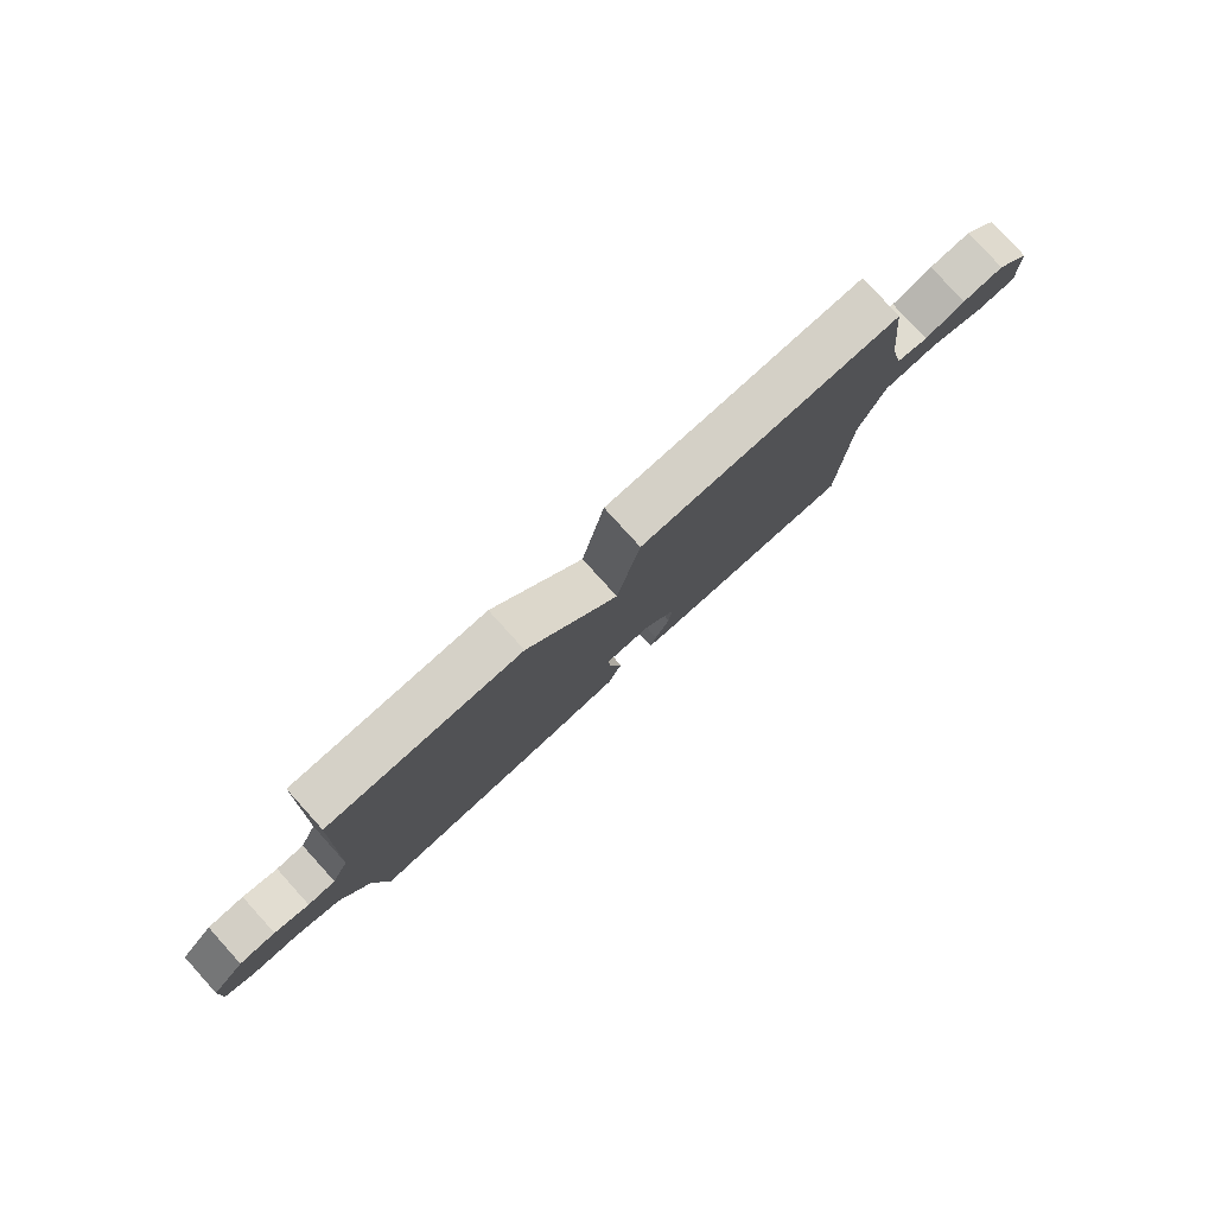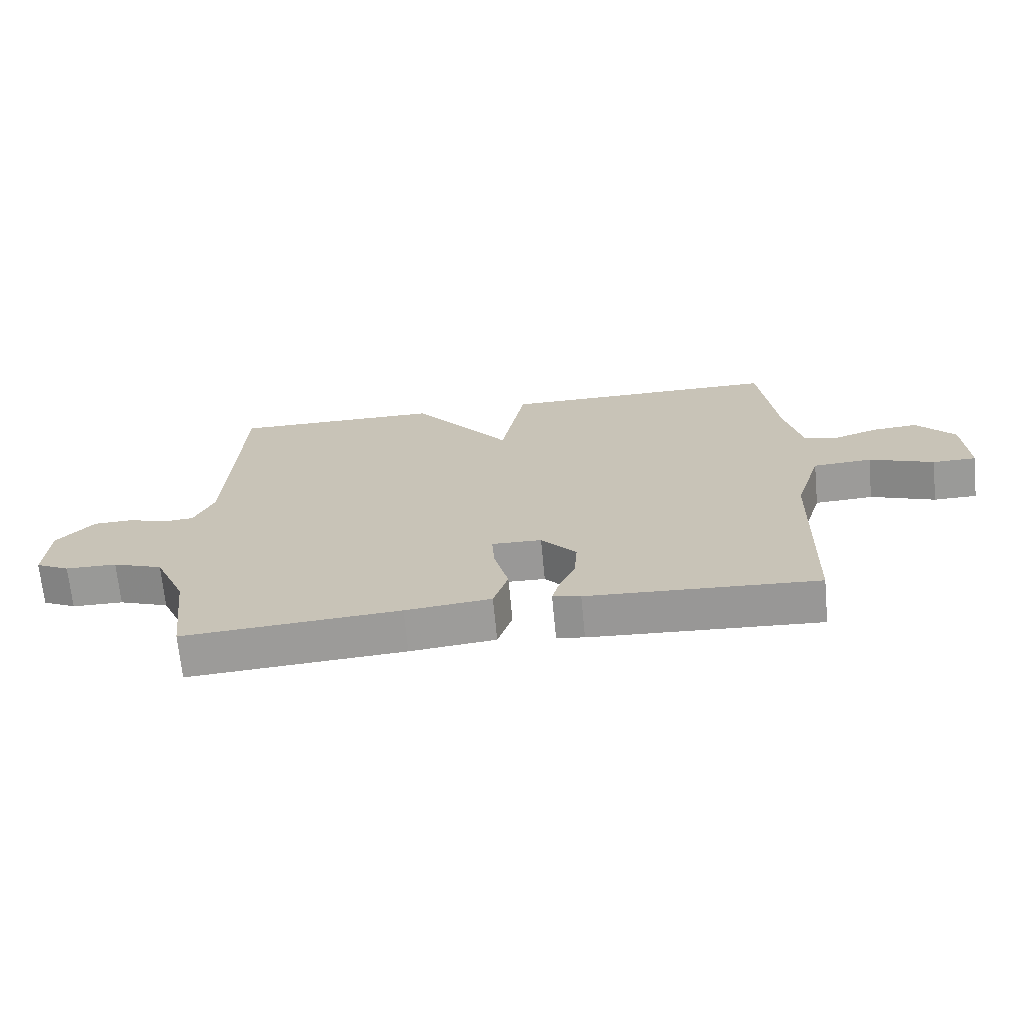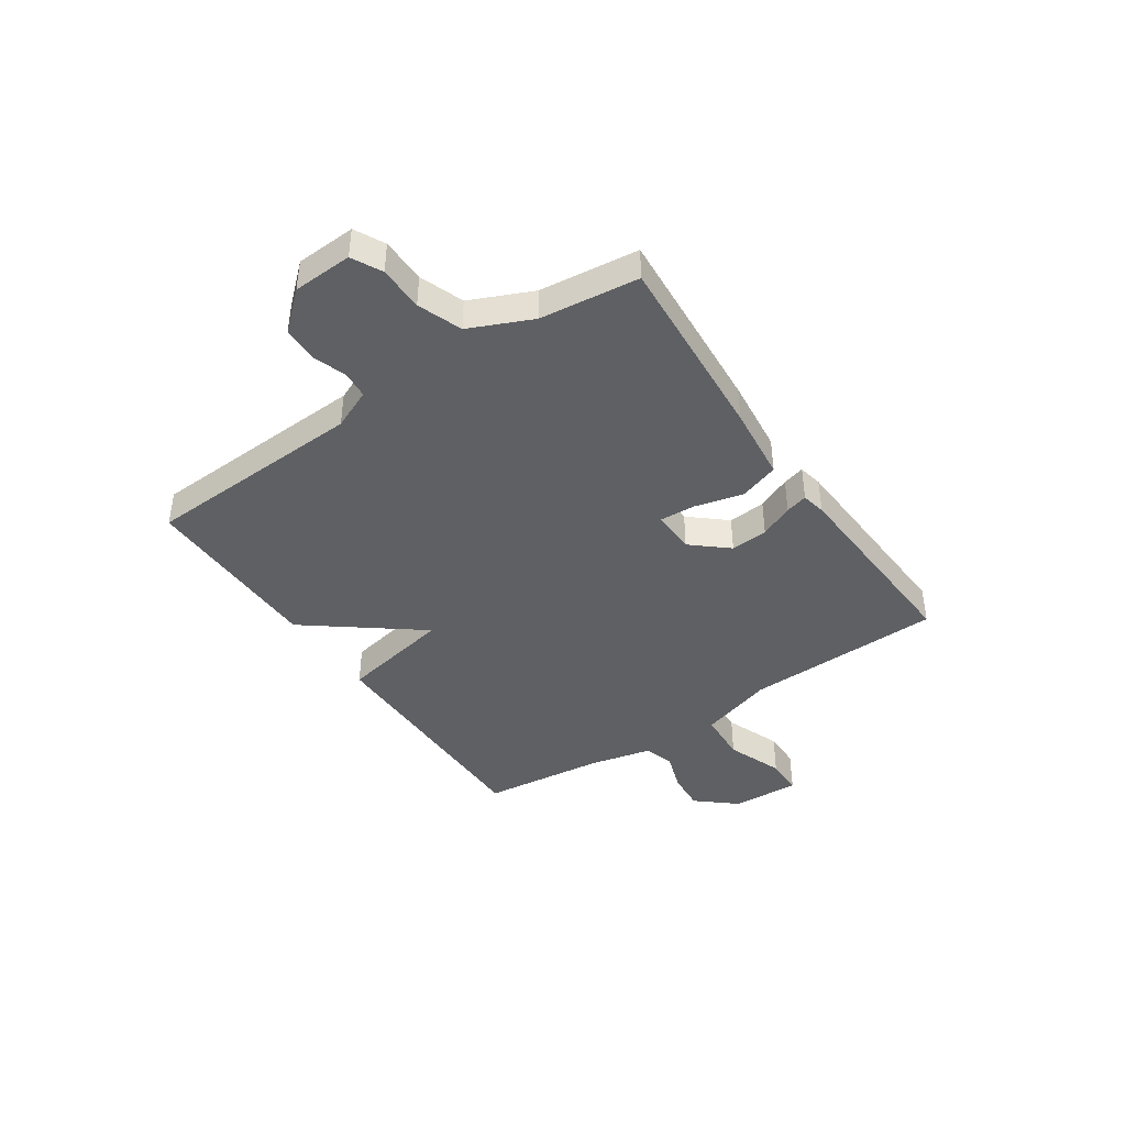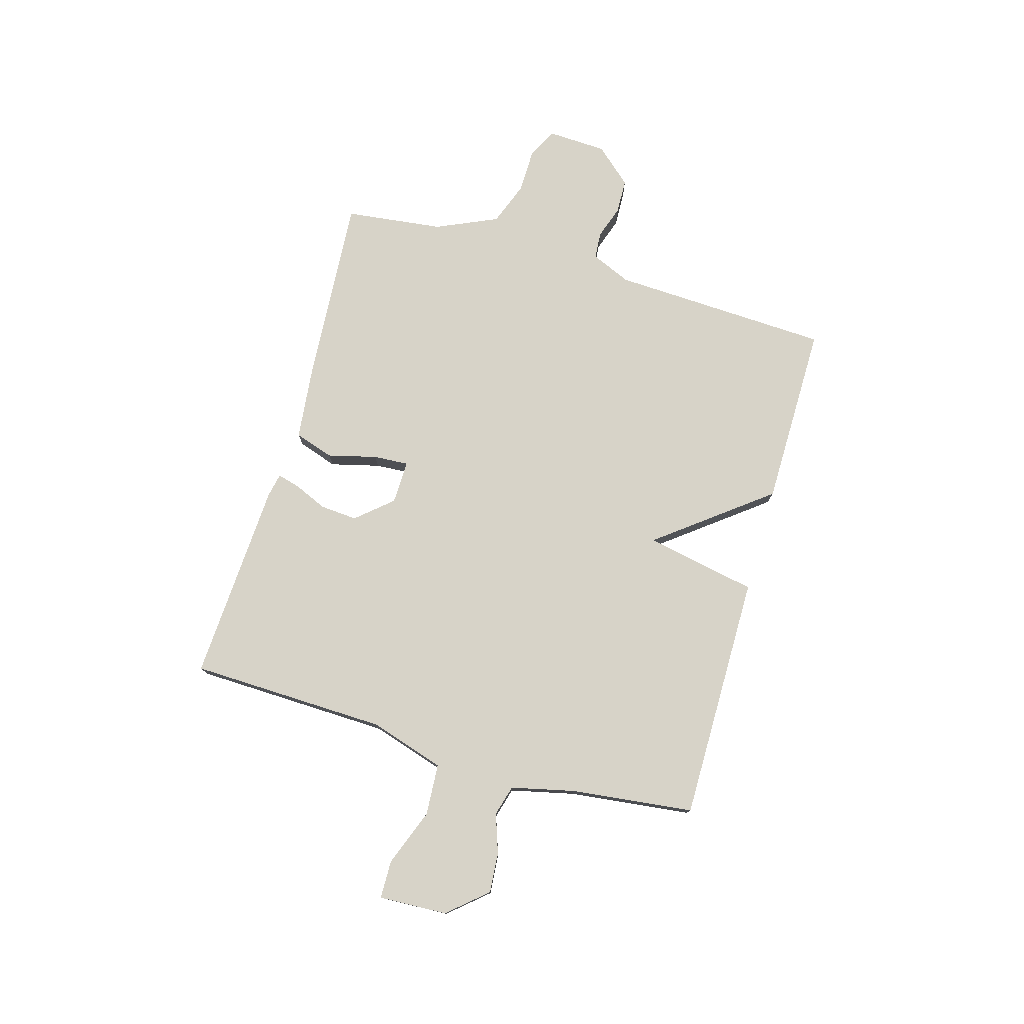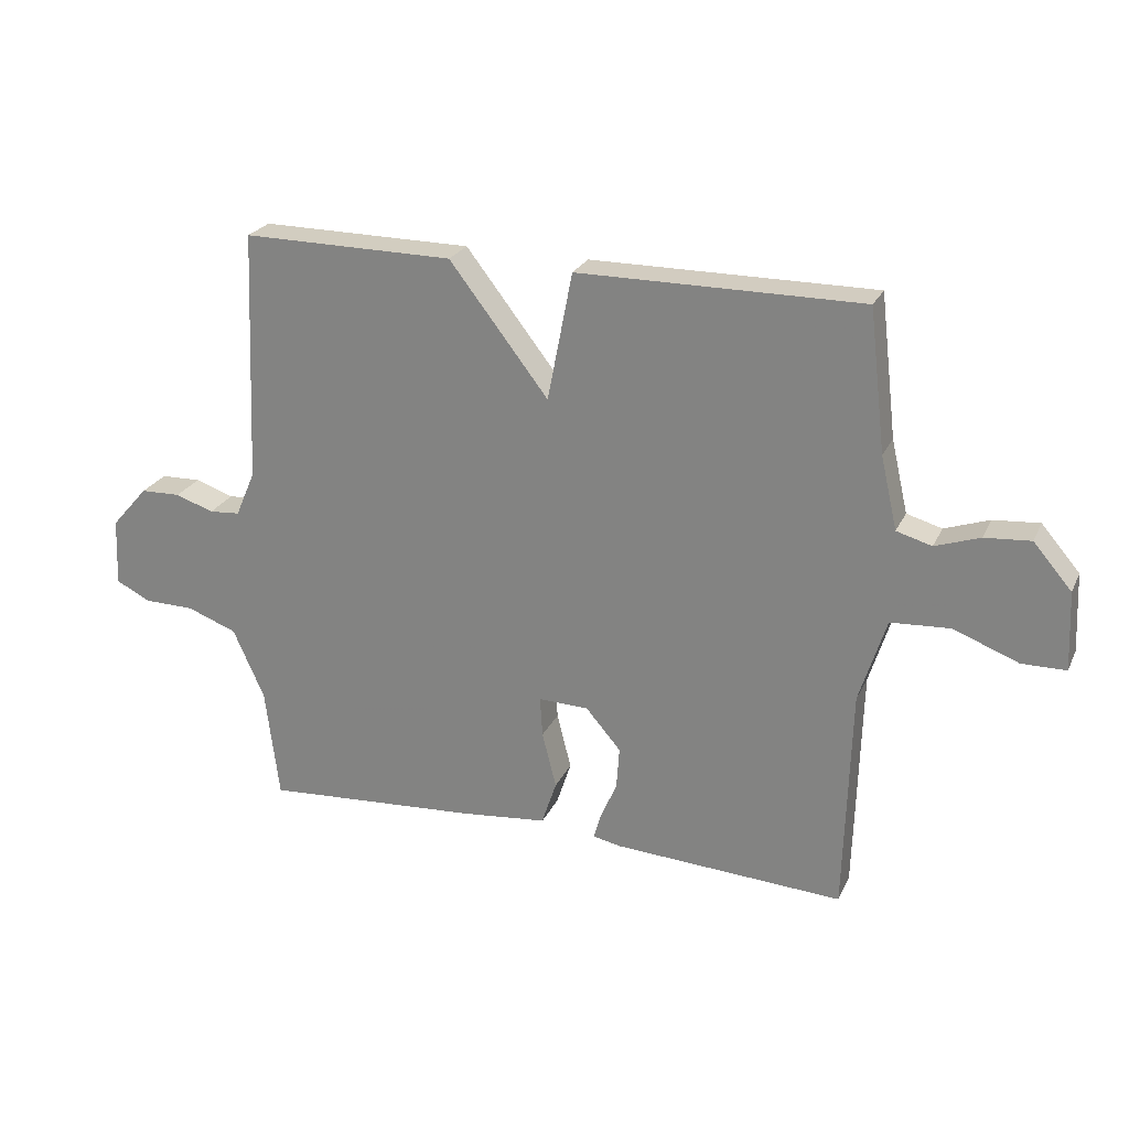
<metadata>
{"format":"obj","ext":"obj","renderer":"f3d","projection":"perspective","resolution":1024,"background":"white","views":[{"elev":80.0,"azim":137.8,"up":"+Z"},{"elev":-69.0,"azim":-174.6,"up":"+Z"},{"elev":-42.1,"azim":124.2,"up":"+Y"},{"elev":76.7,"azim":-73.9,"up":"+Y"},{"elev":24.4,"azim":-159.5,"up":"+Z"}]}
</metadata>
<code>
v -0.5 0.07 0.5
v -0.042 0.07 0.498
v -0.002 0.07 0.291
v 0.158 0.07 0.498
v 0.5 0.07 0.5
v 0.518 0.07 0.092
v 0.55 0.07 0.018
v 0.6 0.07 0.014
v 0.662 0.07 0.035
v 0.727 0.07 0.033
v 0.787 0.07 -0.035
v 0.792 0.07 -0.145
v 0.737 0.07 -0.173
v 0.654 0.07 -0.174
v 0.573 0.07 -0.204
v 0.522 0.07 -0.318
v 0.5 0.07 -0.5
v 0.149 0.07 -0.475
v 0.01 0.07 -0.46
v -0.014 0.07 -0.387
v 0.009 0.07 -0.296
v 0.013 0.07 -0.231
v -0.068 0.07 -0.233
v -0.125 0.07 -0.299
v -0.12 0.07 -0.368
v -0.093 0.07 -0.43
v -0.082 0.07 -0.471
v -0.127 0.07 -0.48
v -0.5 0.07 -0.5
v -0.51 0.07 -0.134
v -0.553 0.07 0.004
v -0.649 0.07 0.01
v -0.754 0.07 -0.03
v -0.825 0.07 -0.029
v -0.819 0.07 0.098
v -0.757 0.07 0.17
v -0.683 0.07 0.164
v -0.611 0.07 0.139
v -0.554 0.07 0.155
v -0.527 0.07 0.272
v -0.5 0 0.5
v -0.042 0 0.498
v -0.002 0 0.291
v 0.158 0 0.498
v 0.5 0 0.5
v 0.518 0 0.092
v 0.55 0 0.018
v 0.6 0 0.014
v 0.662 0 0.035
v 0.727 0 0.033
v 0.787 0 -0.035
v 0.792 0 -0.145
v 0.737 0 -0.173
v 0.654 0 -0.174
v 0.573 0 -0.204
v 0.522 0 -0.318
v 0.5 0 -0.5
v 0.149 0 -0.475
v 0.01 0 -0.46
v -0.014 0 -0.387
v 0.009 0 -0.296
v 0.013 0 -0.231
v -0.068 0 -0.233
v -0.125 0 -0.299
v -0.12 0 -0.368
v -0.093 0 -0.43
v -0.082 0 -0.471
v -0.127 0 -0.48
v -0.5 0 -0.5
v -0.51 0 -0.134
v -0.553 0 0.004
v -0.649 0 0.01
v -0.754 0 -0.03
v -0.825 0 -0.029
v -0.819 0 0.098
v -0.757 0 0.17
v -0.683 0 0.164
v -0.611 0 0.139
v -0.554 0 0.155
v -0.527 0 0.272
f 36 37 38
f 35 36 38
f 34 35 38
f 33 34 38
f 32 33 38
f 31 32 38 39
f 30 31 39 40
f 28 29 30
f 27 28 30
f 26 27 30
f 25 26 30
f 30 40 1
f 25 30 1
f 24 25 1
f 19 20 21
f 18 19 21
f 17 18 21
f 16 17 21
f 15 16 21 22
f 14 15 22 23
f 12 13 14
f 11 12 14
f 10 11 14
f 9 10 14
f 8 9 14
f 7 8 14 23
f 3 4 5 6
f 3 6 7 23
f 3 23 24
f 2 3 24
f 1 2 24
f 78 77 76
f 78 76 75
f 78 75 74
f 78 74 73
f 78 73 72
f 79 78 72 71
f 80 79 71 70
f 70 69 68
f 70 68 67
f 70 67 66
f 70 66 65
f 41 80 70
f 41 70 65
f 41 65 64
f 61 60 59
f 61 59 58
f 61 58 57
f 61 57 56
f 62 61 56 55
f 63 62 55 54
f 54 53 52
f 54 52 51
f 54 51 50
f 54 50 49
f 54 49 48
f 63 54 48 47
f 46 45 44 43
f 63 47 46 43
f 64 63 43
f 64 43 42
f 64 42 41
f 1 41 42 2
f 2 42 43 3
f 3 43 44 4
f 4 44 45 5
f 5 45 46 6
f 6 46 47 7
f 7 47 48 8
f 8 48 49 9
f 9 49 50 10
f 10 50 51 11
f 11 51 52 12
f 12 52 53 13
f 13 53 54 14
f 14 54 55 15
f 15 55 56 16
f 16 56 57 17
f 17 57 58 18
f 18 58 59 19
f 19 59 60 20
f 20 60 61 21
f 21 61 62 22
f 22 62 63 23
f 23 63 64 24
f 24 64 65 25
f 25 65 66 26
f 26 66 67 27
f 27 67 68 28
f 28 68 69 29
f 29 69 70 30
f 30 70 71 31
f 31 71 72 32
f 32 72 73 33
f 33 73 74 34
f 34 74 75 35
f 35 75 76 36
f 36 76 77 37
f 37 77 78 38
f 38 78 79 39
f 39 79 80 40
f 40 80 41 1

</code>
